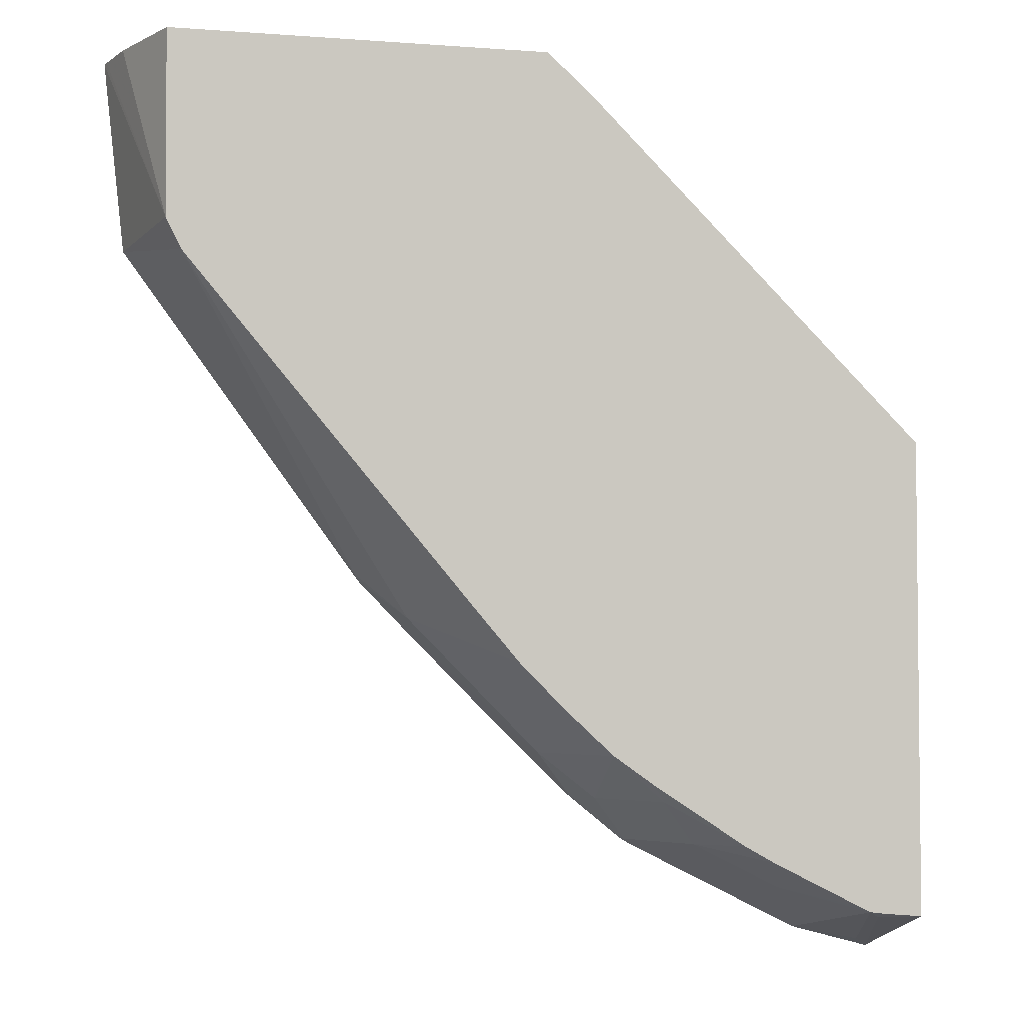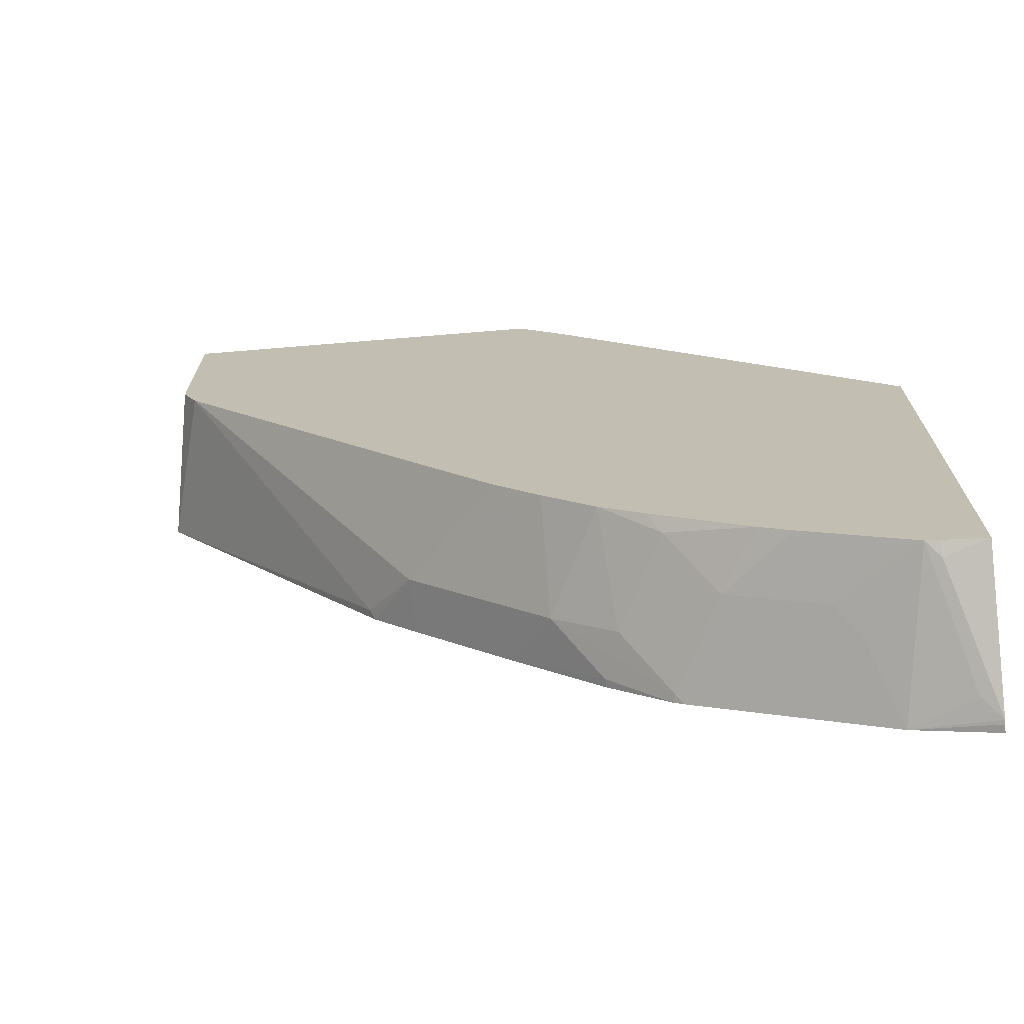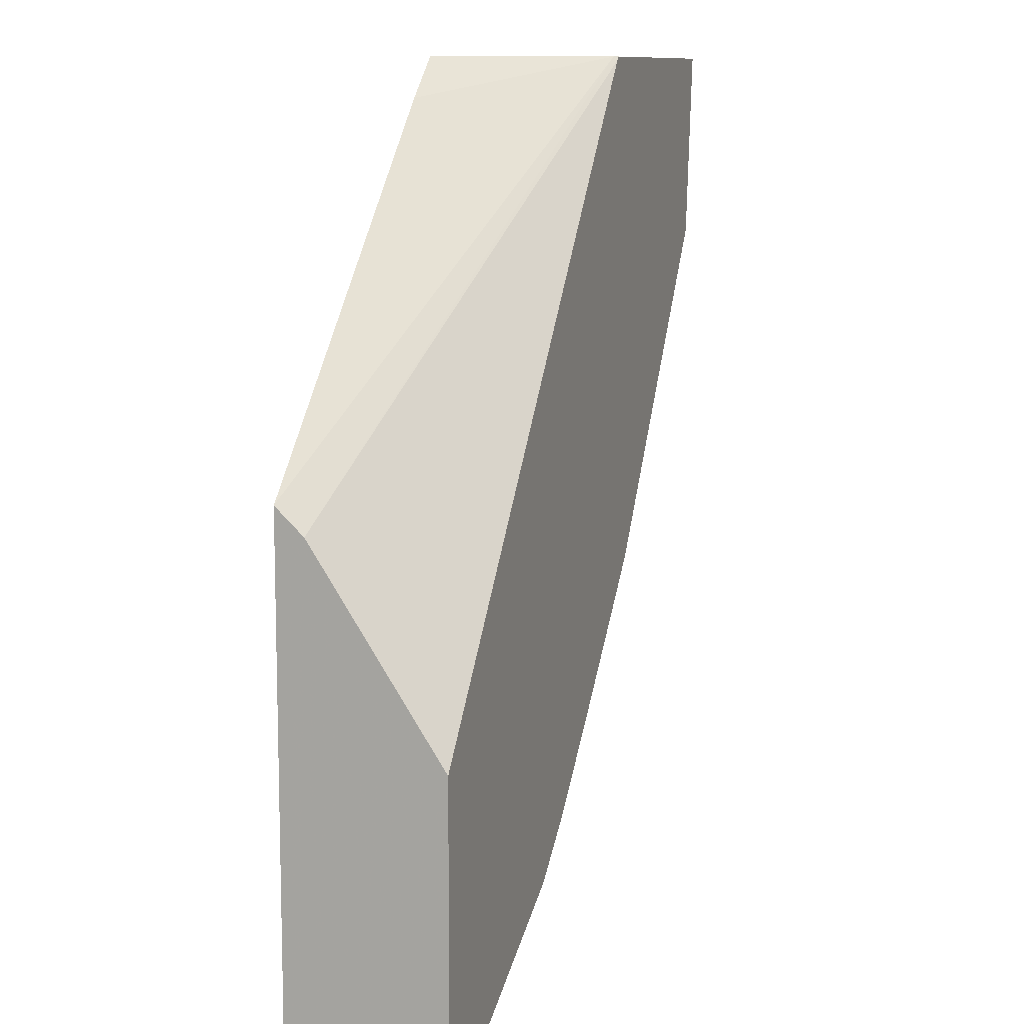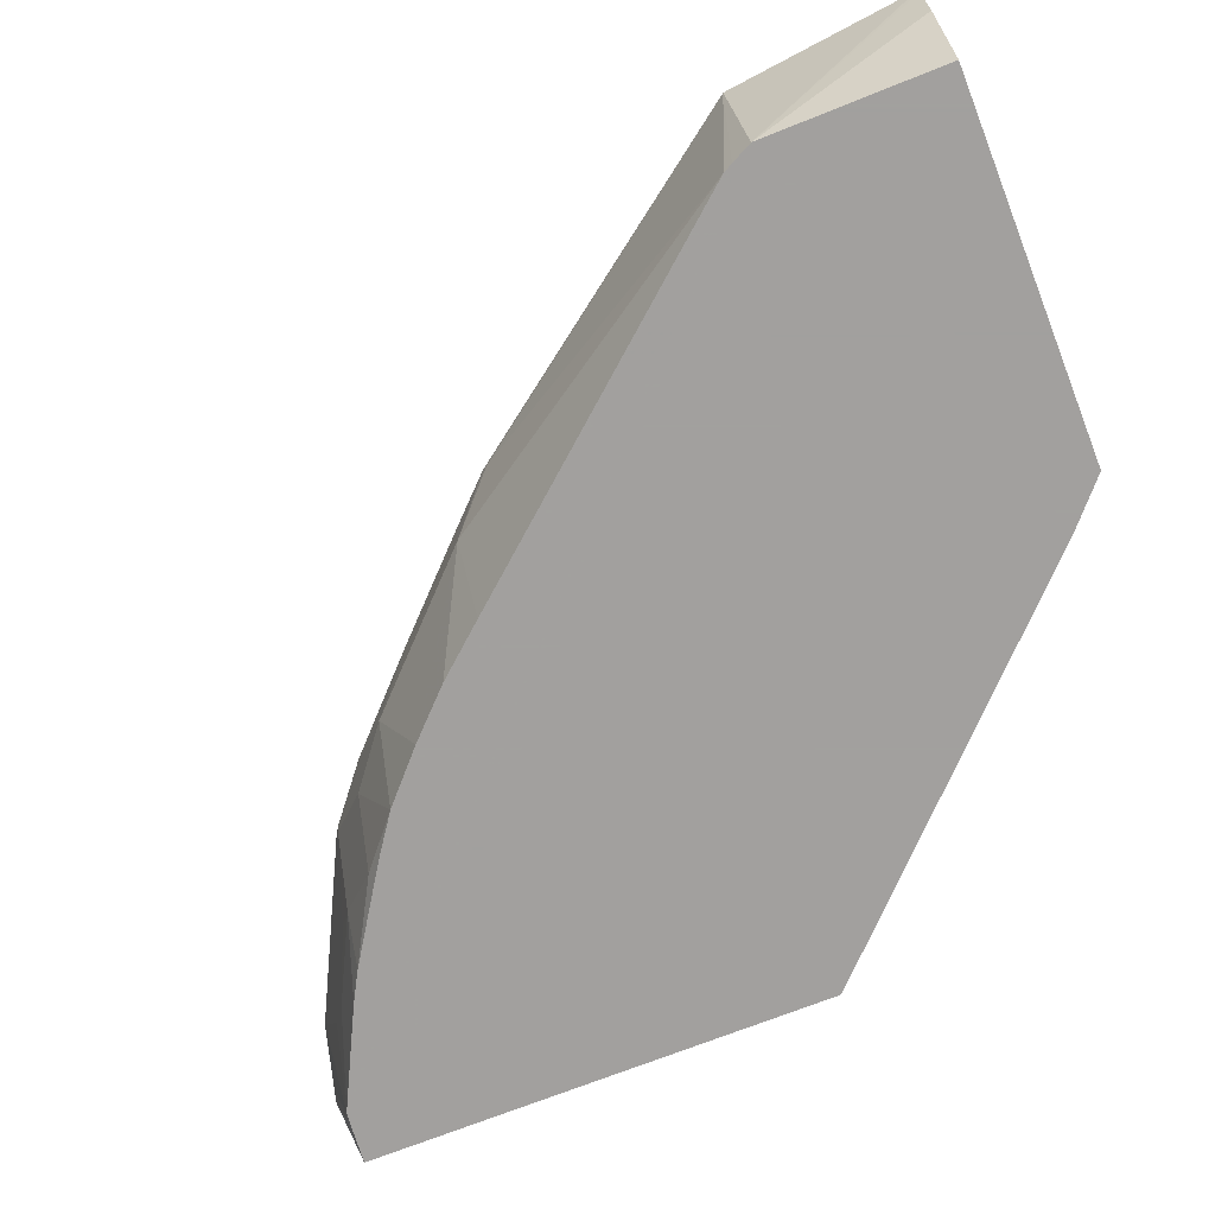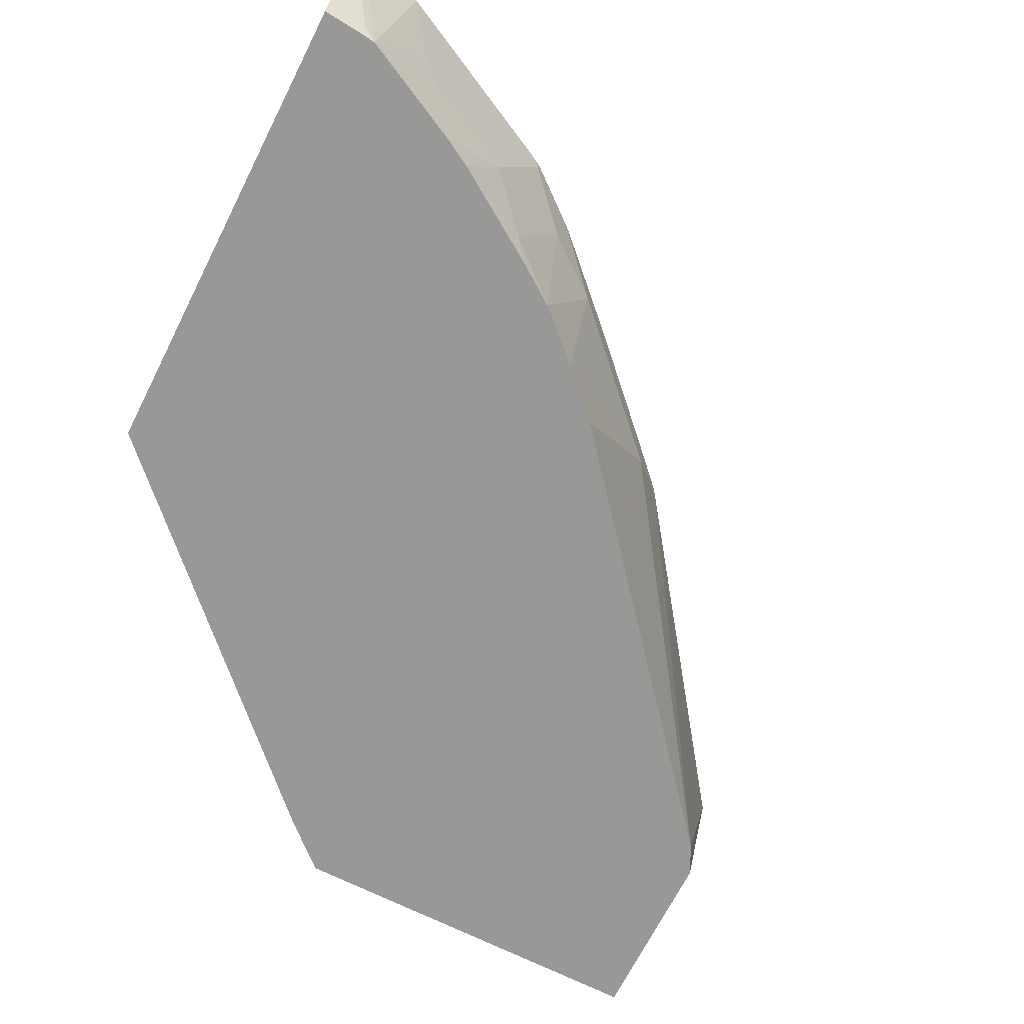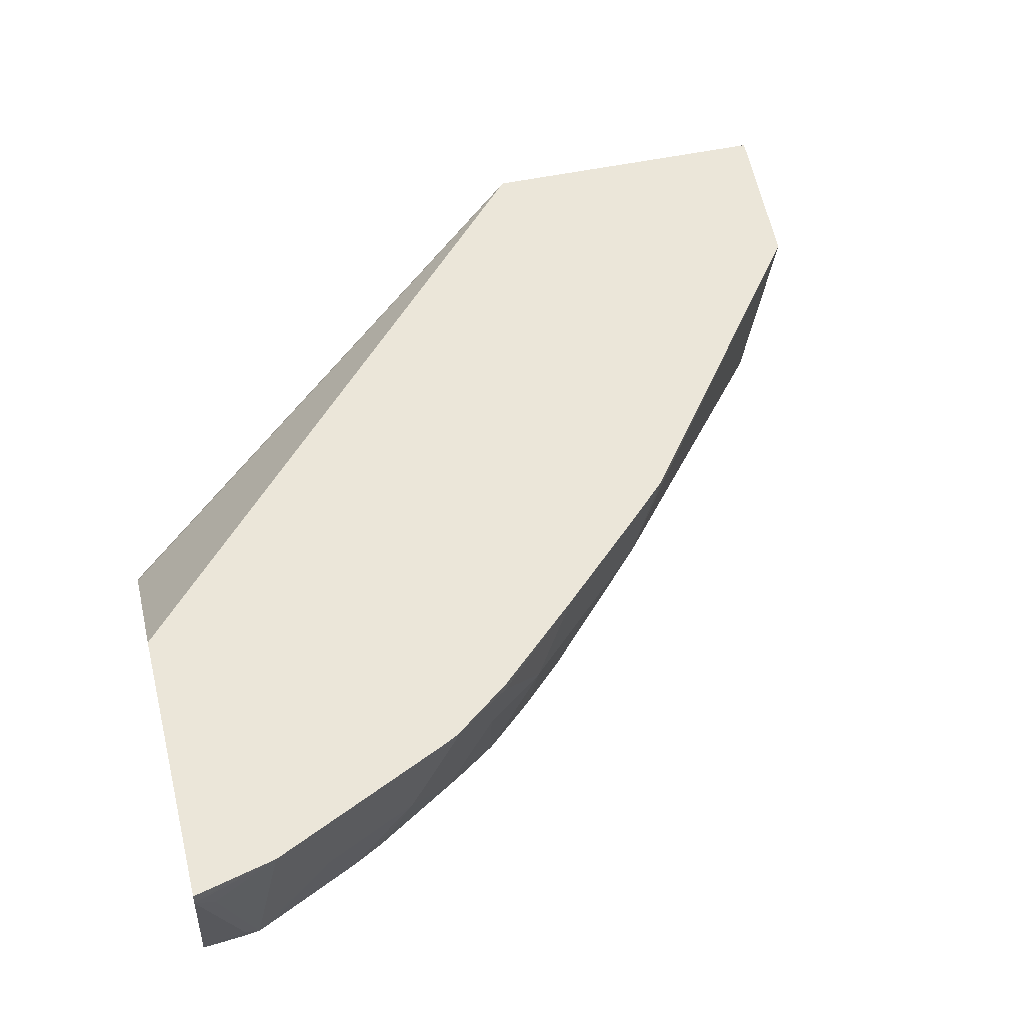
<metadata>
{"format":"obj","ext":"obj","renderer":"f3d","projection":"perspective","resolution":1024,"background":"white","views":[{"elev":-3.8,"azim":-14.2,"up":"+Z"},{"elev":-71.8,"azim":4.7,"up":"+Z"},{"elev":10.5,"azim":108.5,"up":"+Z"},{"elev":-71.9,"azim":-68.5,"up":"+Y"},{"elev":-68.4,"azim":153.2,"up":"+Y"},{"elev":47.3,"azim":165.9,"up":"+Y"}]}
</metadata>
<code>
v -0.1339 0.3026 -0.2491
v -0.1333 0.2997 -0.2491
v -0.02224 0.3026 -0.2491
v -0.1263 0.3026 -0.3192
v -0.1165 0.2447 -0.3164
v -0.129 0.2803 -0.2491
v -0.02081 0.3011 -0.2491
v -0.02081 0.3026 -0.2506
v -0.111 0.2447 -0.3274
v -0.1127 0.2447 -0.3241
v -0.03717 0.3026 -0.4407
v -0.03883 0.2997 -0.4384
v -0.1168 0.2447 -0.2491
v 0.02169 0.2447 -0.2491
v 0.03834 0.2447 -0.2639
v 0.165 0.2447 -0.389
v 0.165 0.2549 -0.3986
v 0.165 0.3026 -0.4717
v -0.02218 0.283 -0.4551
v -0.00512 0.2447 -0.4527
v -0.02122 0.3026 -0.457
v 0.165 0.2447 -0.5655
v 0.165 0.3026 -0.5822
v 0.02775 0.283 -0.505
v 0.02775 0.2447 -0.4884
v 0.01112 0.2447 -0.4717
v 0.01209 0.3026 -0.4903
v 0.1498 0.2447 -0.5642
v 0.1498 0.2497 -0.5661
v 0.165 0.2649 -0.5717
v 0.165 0.2997 -0.5822
v 0.1361 0.3026 -0.5745
v 0.0444 0.2997 -0.5217
v 0.06658 0.2997 -0.539
v 0.04993 0.283 -0.5223
v 0.04607 0.2447 -0.5052
v 0.0444 0.3026 -0.5217
v 0.1448 0.2447 -0.5635
v 0.1582 0.2914 -0.5786
v 0.165 0.2982 -0.582
v 0.1249 0.2747 -0.5619
v 0.1165 0.2664 -0.5557
v 0.09155 0.2747 -0.5453
v 0.09989 0.2997 -0.5557
v 0.1028 0.3026 -0.5578
v 0.06562 0.3026 -0.5389
v 0.06948 0.3026 -0.5412
v 0.08323 0.2664 -0.539
v 0.06658 0.2497 -0.5223
v 0.06152 0.2447 -0.5161
v 0.1404 0.2447 -0.5614
v 0.1115 0.2447 -0.5469
v 0.1071 0.2447 -0.5447
v 0.09602 0.2447 -0.5385
f 29 40 30
f 29 39 40
f 29 38 39
f 27 37 33
f 24 36 25
f 24 35 36
f 24 34 35
f 24 33 34
f 24 27 33
f 23 31 32
f 28 38 29
f 49 54 50
f 22 28 29
f 21 27 24
f 19 26 20
f 19 25 26
f 19 24 25
f 19 21 24
f 16 18 17
f 16 23 18
f 16 31 23
f 16 40 31
f 31 40 32
f 22 29 30
f 32 40 39
f 34 49 35
f 32 38 41
f 16 30 40
f 48 54 49
f 48 53 54
f 48 52 53
f 42 51 52
f 42 48 43
f 42 52 48
f 38 42 41
f 38 51 42
f 36 49 50
f 35 49 36
f 34 48 49
f 34 43 48
f 34 44 43
f 34 47 45
f 34 46 47
f 33 46 34
f 33 37 46
f 32 34 45
f 32 44 34
f 32 43 44
f 32 42 43
f 32 41 42
f 32 39 38
f 16 22 30
f 7 15 16
f 11 21 19
f 4 9 10
f 3 7 8
f 2 5 6
f 1 5 2
f 1 4 5
f 1 11 4
f 1 21 11
f 1 27 21
f 1 37 27
f 1 46 37
f 4 10 5
f 1 47 46
f 1 32 45
f 1 23 32
f 1 18 23
f 1 8 18
f 1 3 8
f 1 7 3
f 1 14 7
f 1 13 14
f 1 6 13
f 11 19 12
f 1 45 47
f 4 11 12
f 1 2 6
f 5 10 9
f 9 19 20
f 9 12 19
f 8 17 18
f 7 17 8
f 7 16 17
f 7 14 15
f 4 12 9
f 5 14 13
f 5 15 14
f 5 16 15
f 5 22 16
f 5 13 6
f 5 38 28
f 5 51 38
f 5 52 51
f 5 53 52
f 5 54 53
f 5 50 54
f 5 36 50
f 5 25 36
f 5 26 25
f 5 20 26
f 5 28 22
f 5 9 20

</code>
